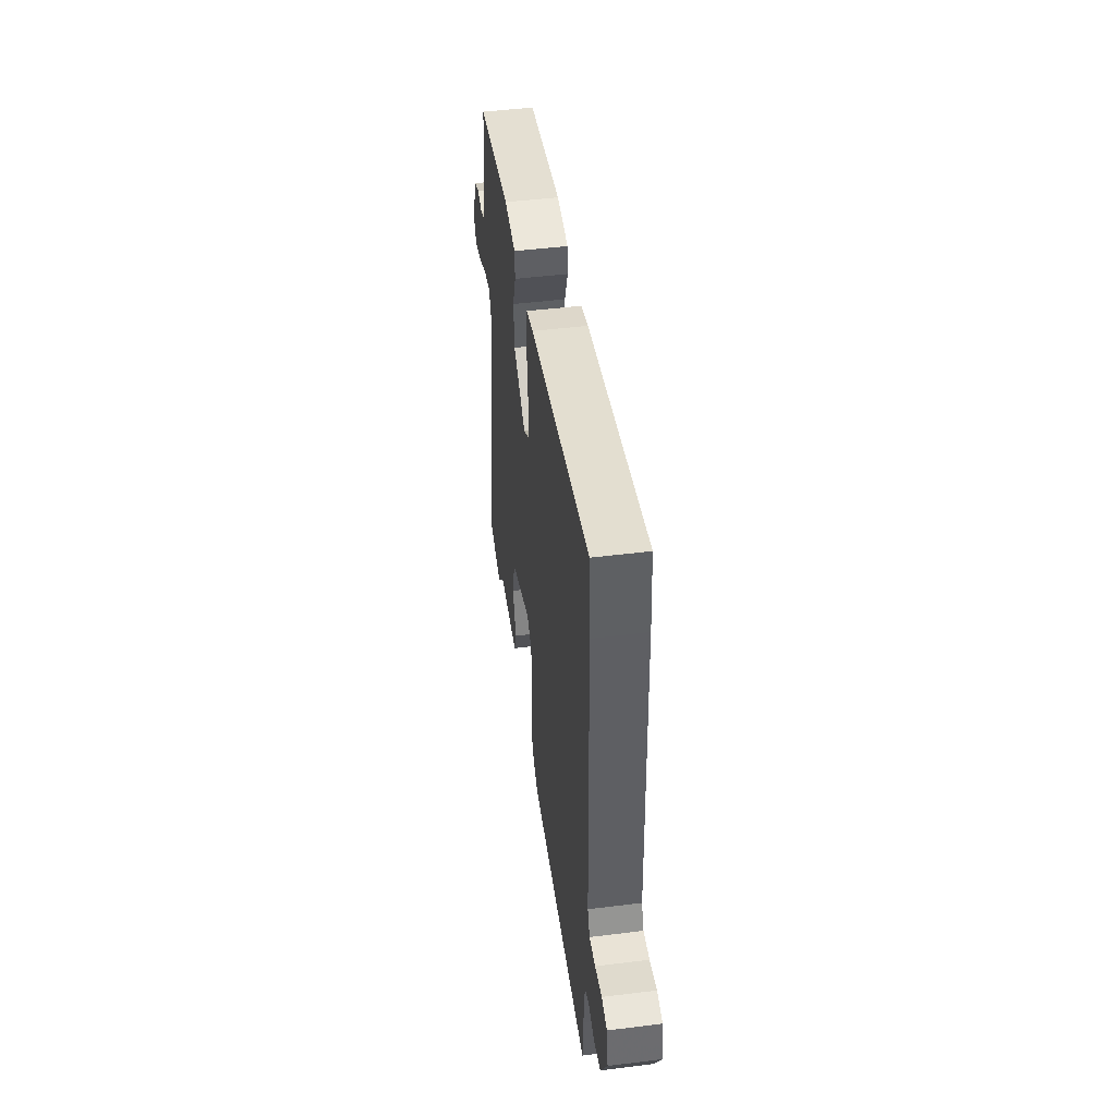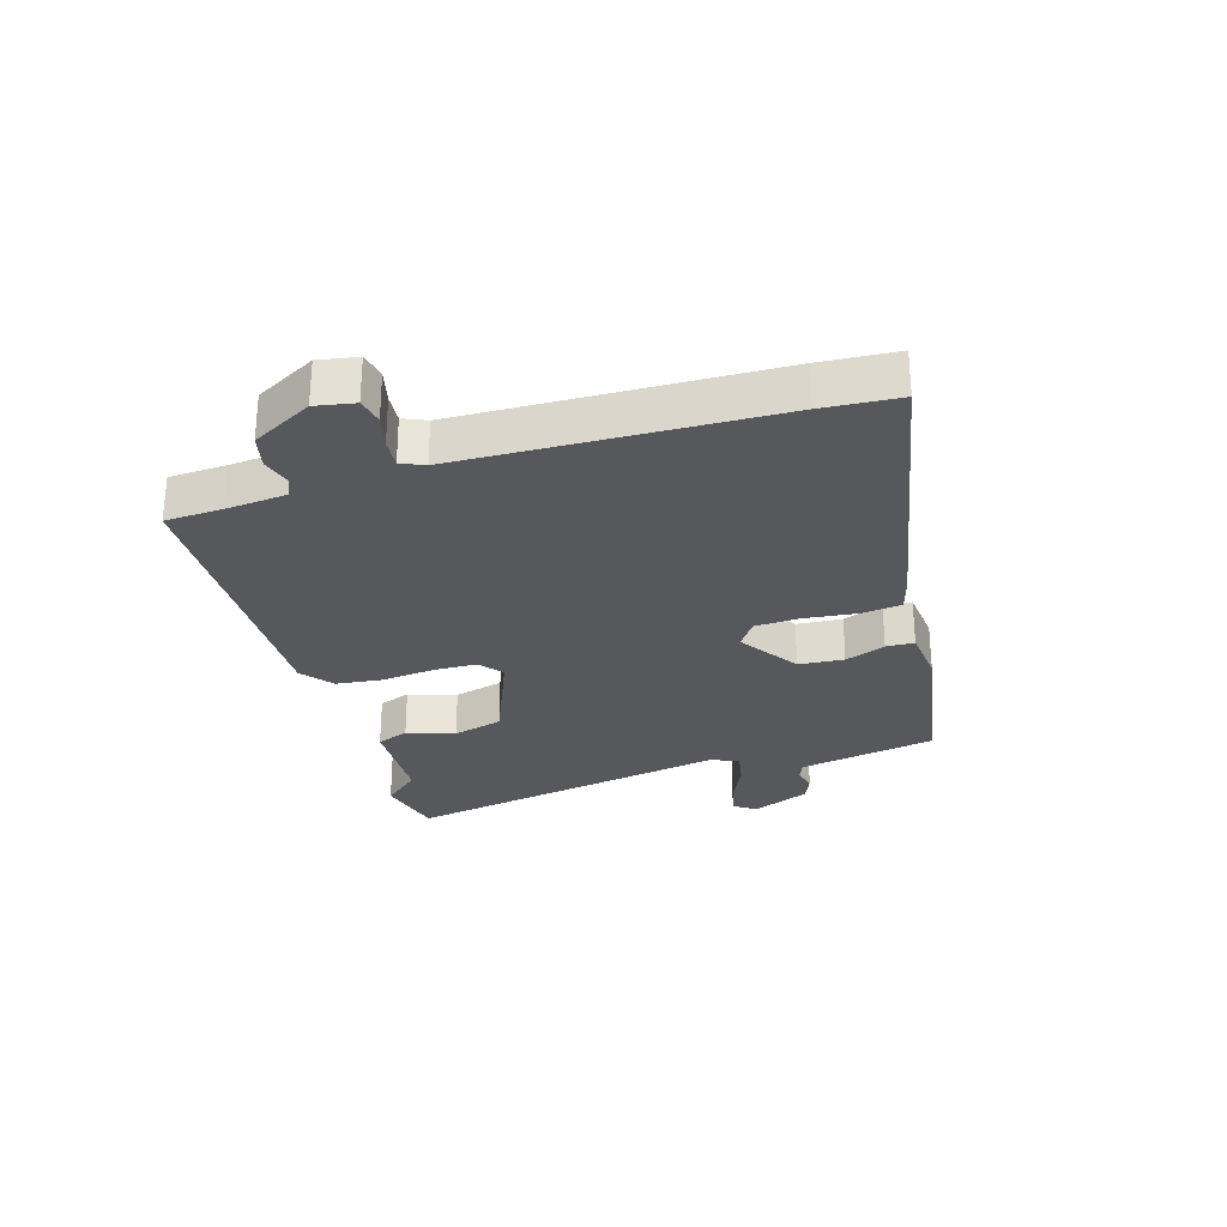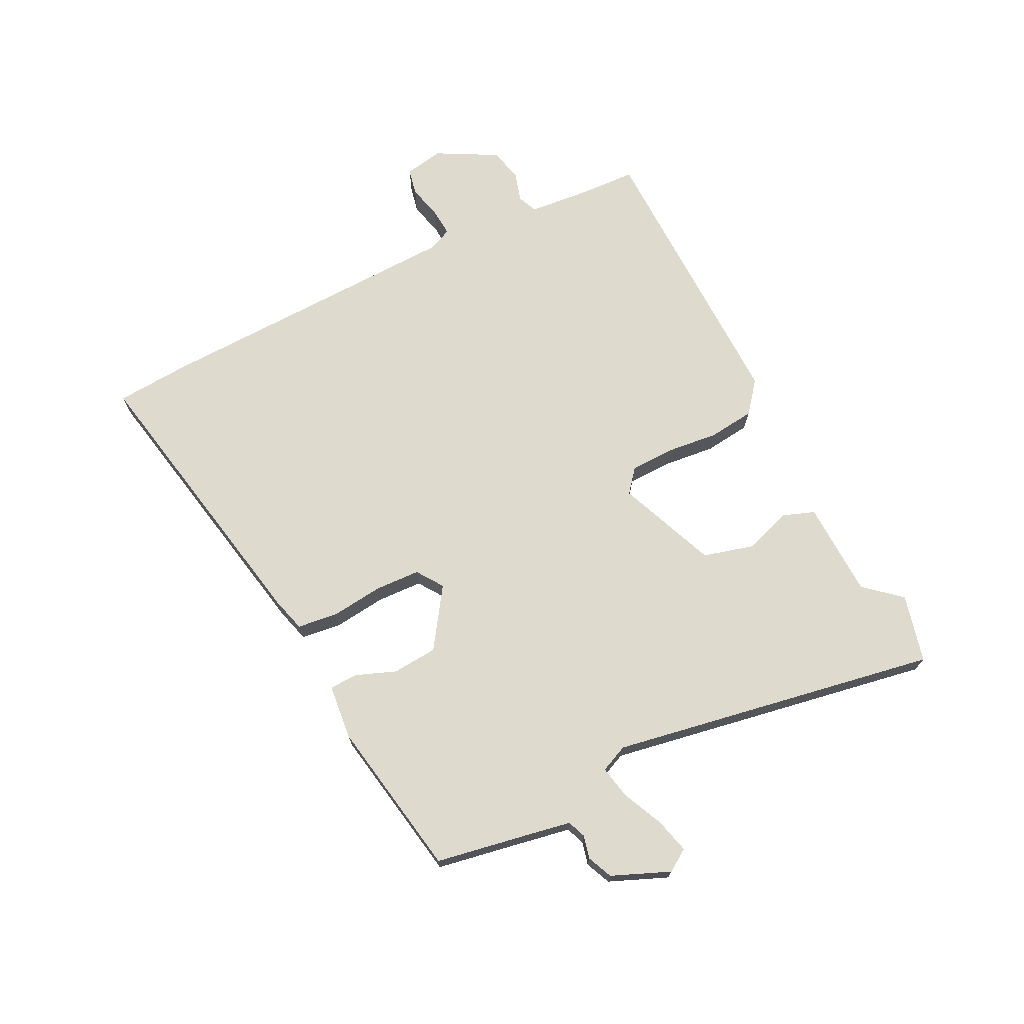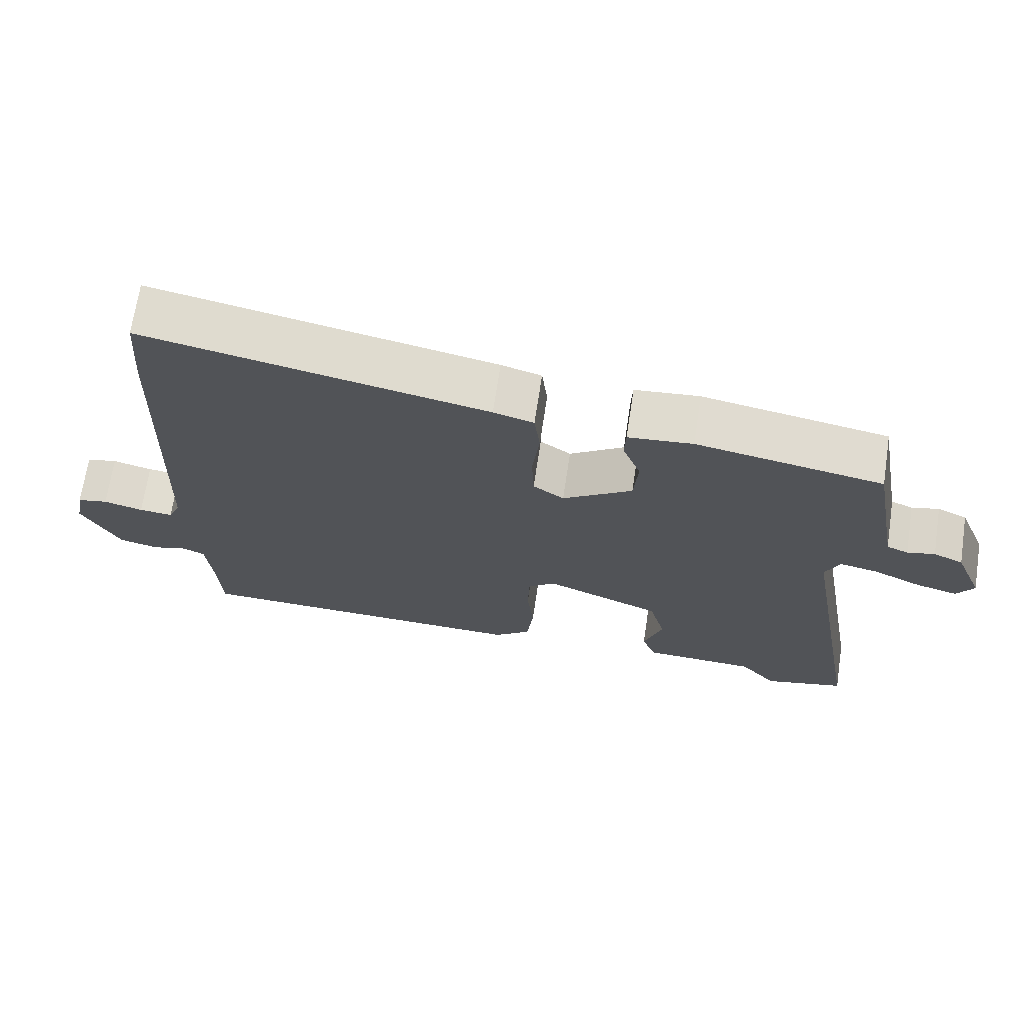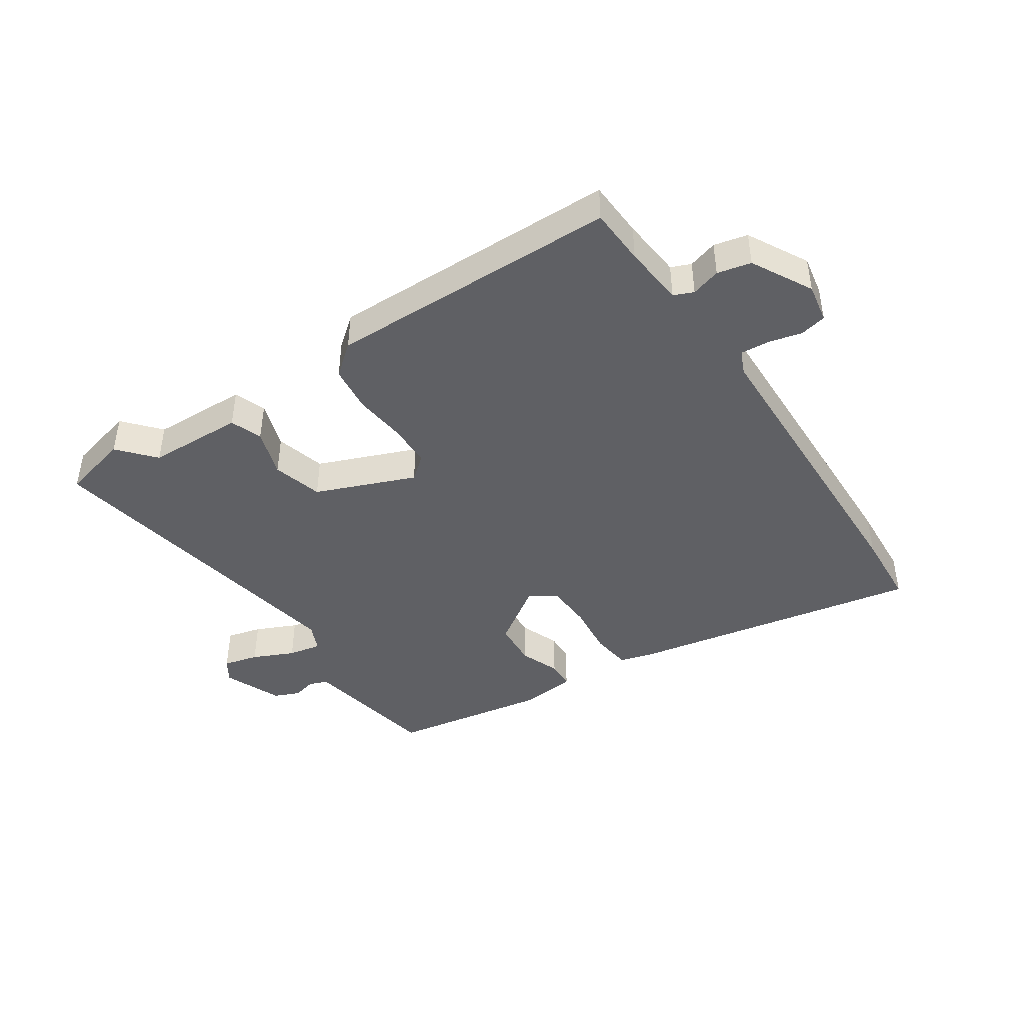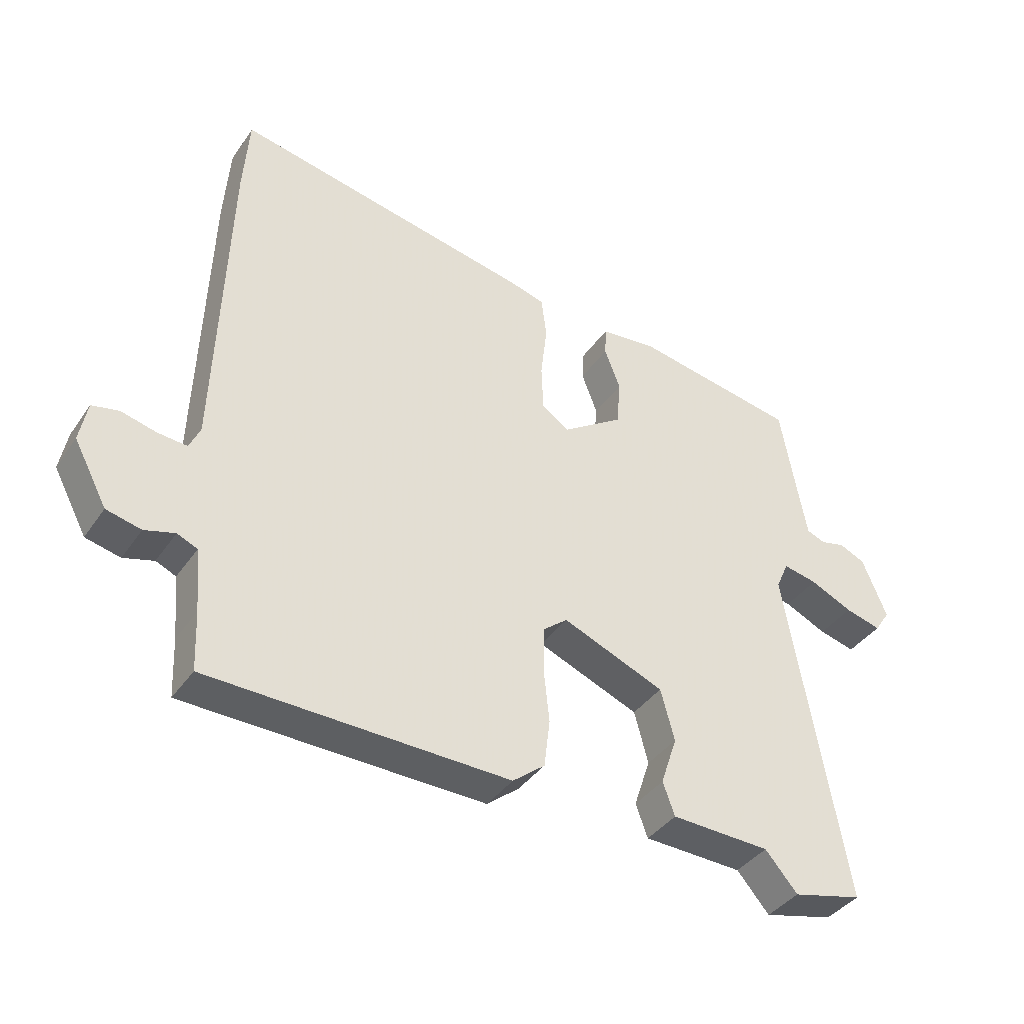
<metadata>
{"format":"obj","ext":"obj","renderer":"f3d","projection":"perspective","resolution":1024,"background":"white","views":[{"elev":47.4,"azim":-98.0,"up":"+Z"},{"elev":-28.4,"azim":-73.0,"up":"+Y"},{"elev":71.2,"azim":63.7,"up":"+Y"},{"elev":68.8,"azim":8.6,"up":"+Z"},{"elev":-43.7,"azim":-145.9,"up":"+Y"},{"elev":-38.9,"azim":-30.9,"up":"+Z"}]}
</metadata>
<code>
v 0.51 0.07 0.419
v 0.535 0.07 0.277
v 0.55 0.07 0.194
v 0.58 0.07 0.182
v 0.618 0.07 0.191
v 0.659 0.07 0.173
v 0.698 0.07 0.078
v 0.674 0.07 0.042
v 0.617 0.07 0.057
v 0.55 0.07 0.088
v 0.496 0.07 0.099
v 0.476 0.07 0.054
v 0.569 0.07 -0.483
v 0.458 0.07 -0.51
v 0.407 0.07 -0.451
v 0.25 0.07 -0.445
v 0.231 0.07 -0.393
v 0.257 0.07 -0.315
v 0.235 0.07 -0.233
v 0.073 0.07 -0.167
v 0.035 0.07 -0.198
v 0.033 0.07 -0.269
v 0.042 0.07 -0.355
v 0.033 0.07 -0.431
v -0.018 0.07 -0.472
v -0.494 0.07 -0.461
v -0.498 0.07 -0.368
v -0.507 0.07 -0.268
v -0.539 0.07 -0.254
v -0.587 0.07 -0.268
v -0.642 0.07 -0.255
v -0.695 0.07 -0.156
v -0.683 0.07 -0.092
v -0.64 0.07 -0.083
v -0.585 0.07 -0.097
v -0.538 0.07 -0.101
v -0.521 0.07 -0.063
v -0.504 0.07 0.446
v -0.495 0.07 0.571
v -0.019 0.07 0.477
v 0.037 0.07 0.461
v 0.045 0.07 0.395
v 0.035 0.07 0.309
v 0.038 0.07 0.235
v 0.081 0.07 0.205
v 0.178 0.07 0.27
v 0.184 0.07 0.344
v 0.159 0.07 0.41
v 0.161 0.07 0.456
v 0.251 0.07 0.465
v 0.51 0 0.419
v 0.535 0 0.277
v 0.55 0 0.194
v 0.58 0 0.182
v 0.618 0 0.191
v 0.659 0 0.173
v 0.698 0 0.078
v 0.674 0 0.042
v 0.617 0 0.057
v 0.55 0 0.088
v 0.496 0 0.099
v 0.476 0 0.054
v 0.569 0 -0.483
v 0.458 0 -0.51
v 0.407 0 -0.451
v 0.25 0 -0.445
v 0.231 0 -0.393
v 0.257 0 -0.315
v 0.235 0 -0.233
v 0.073 0 -0.167
v 0.035 0 -0.198
v 0.033 0 -0.269
v 0.042 0 -0.355
v 0.033 0 -0.431
v -0.018 0 -0.472
v -0.494 0 -0.461
v -0.498 0 -0.368
v -0.507 0 -0.268
v -0.539 0 -0.254
v -0.587 0 -0.268
v -0.642 0 -0.255
v -0.695 0 -0.156
v -0.683 0 -0.092
v -0.64 0 -0.083
v -0.585 0 -0.097
v -0.538 0 -0.101
v -0.521 0 -0.063
v -0.504 0 0.446
v -0.495 0 0.571
v -0.019 0 0.477
v 0.037 0 0.461
v 0.045 0 0.395
v 0.035 0 0.309
v 0.038 0 0.235
v 0.081 0 0.205
v 0.178 0 0.27
v 0.184 0 0.344
v 0.159 0 0.41
v 0.161 0 0.456
v 0.251 0 0.465
f 50 1 2
f 49 50 2
f 48 49 2
f 47 48 2
f 46 47 2 3
f 45 46 3 4
f 41 42 43
f 40 41 43
f 39 40 43
f 38 39 43
f 37 38 43
f 36 37 43 44
f 33 34 35
f 32 33 35
f 31 32 35
f 30 31 35
f 29 30 35
f 28 29 35 36
f 25 26 27
f 24 25 27
f 23 24 27
f 22 23 27
f 21 22 27 28
f 36 44 45
f 28 36 45
f 21 28 45
f 20 21 45
f 15 16 17 18
f 12 13 14 15
f 12 15 18 19
f 8 9 10
f 7 8 10
f 6 7 10
f 5 6 10
f 4 5 10
f 4 10 11
f 45 4 11
f 19 20 45
f 12 19 45
f 11 12 45
f 52 51 100
f 52 100 99
f 52 99 98
f 52 98 97
f 53 52 97 96
f 54 53 96 95
f 93 92 91
f 93 91 90
f 93 90 89
f 93 89 88
f 93 88 87
f 94 93 87 86
f 85 84 83
f 85 83 82
f 85 82 81
f 85 81 80
f 85 80 79
f 86 85 79 78
f 77 76 75
f 77 75 74
f 77 74 73
f 77 73 72
f 78 77 72 71
f 95 94 86
f 95 86 78
f 95 78 71
f 95 71 70
f 68 67 66 65
f 65 64 63 62
f 69 68 65 62
f 60 59 58
f 60 58 57
f 60 57 56
f 60 56 55
f 60 55 54
f 61 60 54
f 61 54 95
f 95 70 69
f 95 69 62
f 95 62 61
f 1 51 52 2
f 2 52 53 3
f 3 53 54 4
f 4 54 55 5
f 5 55 56 6
f 6 56 57 7
f 7 57 58 8
f 8 58 59 9
f 9 59 60 10
f 10 60 61 11
f 11 61 62 12
f 12 62 63 13
f 13 63 64 14
f 14 64 65 15
f 15 65 66 16
f 16 66 67 17
f 17 67 68 18
f 18 68 69 19
f 19 69 70 20
f 20 70 71 21
f 21 71 72 22
f 22 72 73 23
f 23 73 74 24
f 24 74 75 25
f 25 75 76 26
f 26 76 77 27
f 27 77 78 28
f 28 78 79 29
f 29 79 80 30
f 30 80 81 31
f 31 81 82 32
f 32 82 83 33
f 33 83 84 34
f 34 84 85 35
f 35 85 86 36
f 36 86 87 37
f 37 87 88 38
f 38 88 89 39
f 39 89 90 40
f 40 90 91 41
f 41 91 92 42
f 42 92 93 43
f 43 93 94 44
f 44 94 95 45
f 45 95 96 46
f 46 96 97 47
f 47 97 98 48
f 48 98 99 49
f 49 99 100 50
f 50 100 51 1

</code>
